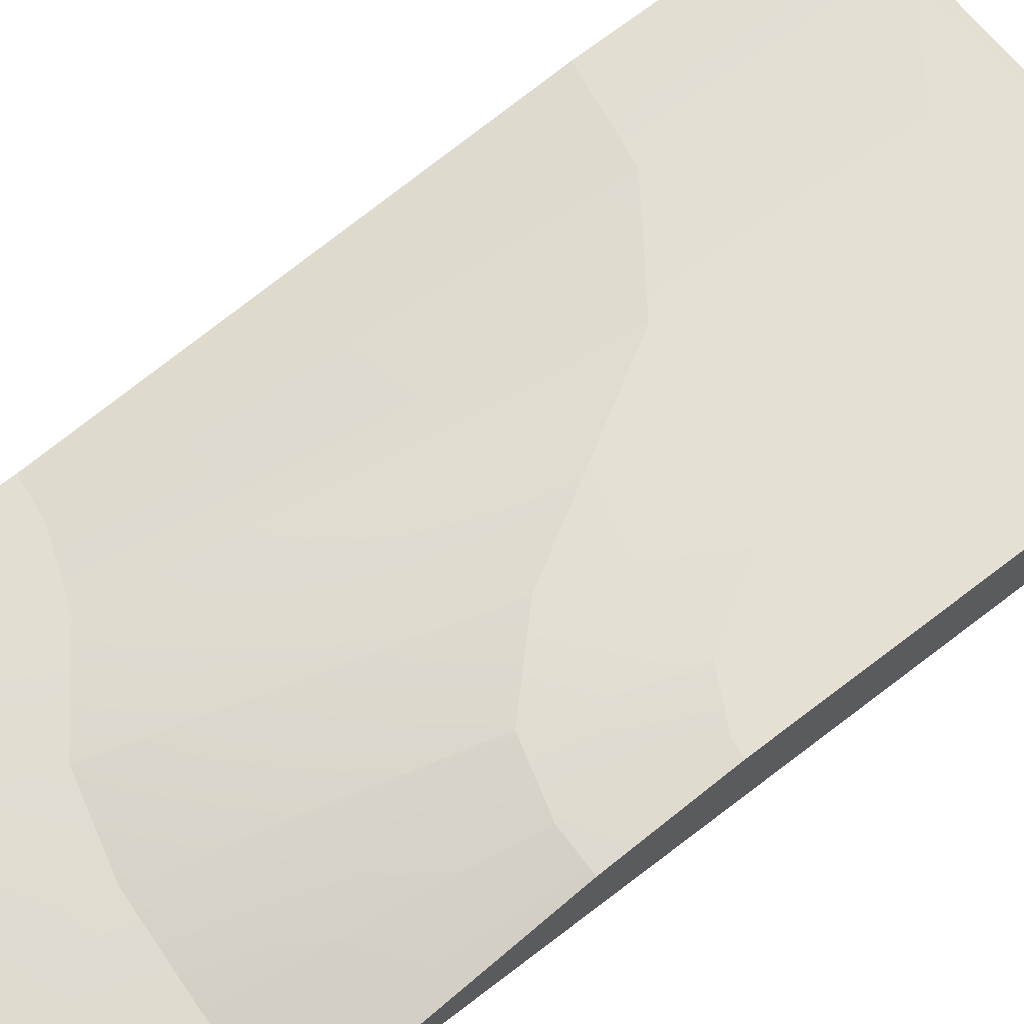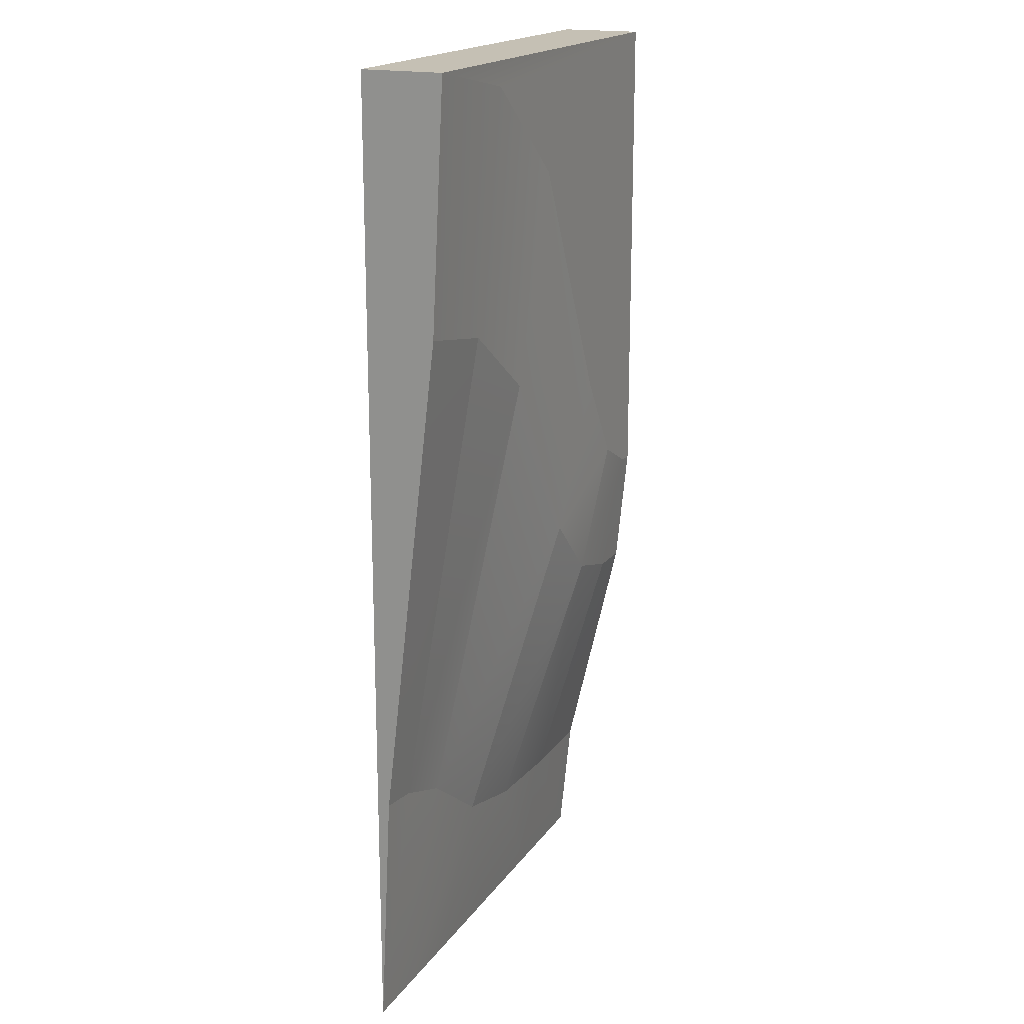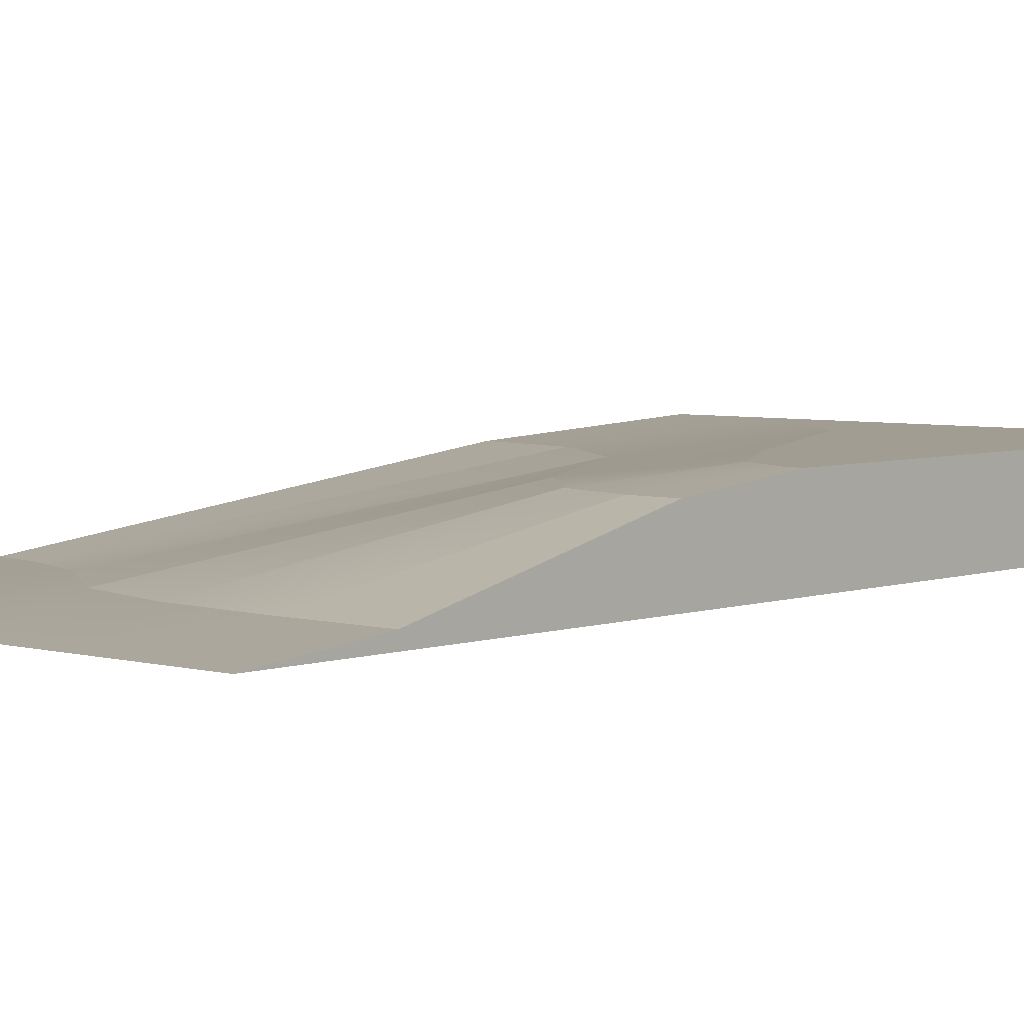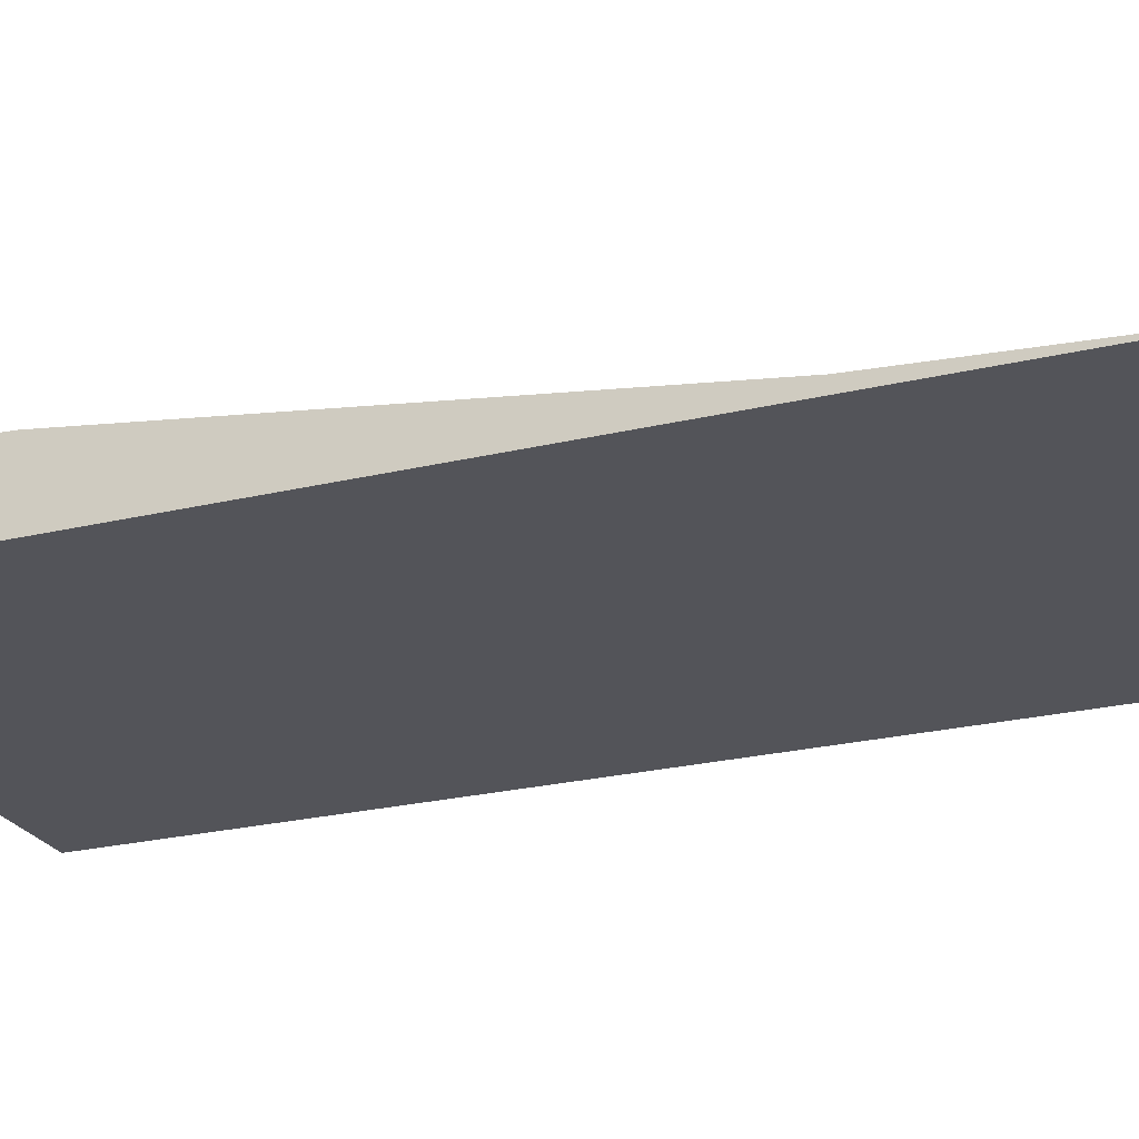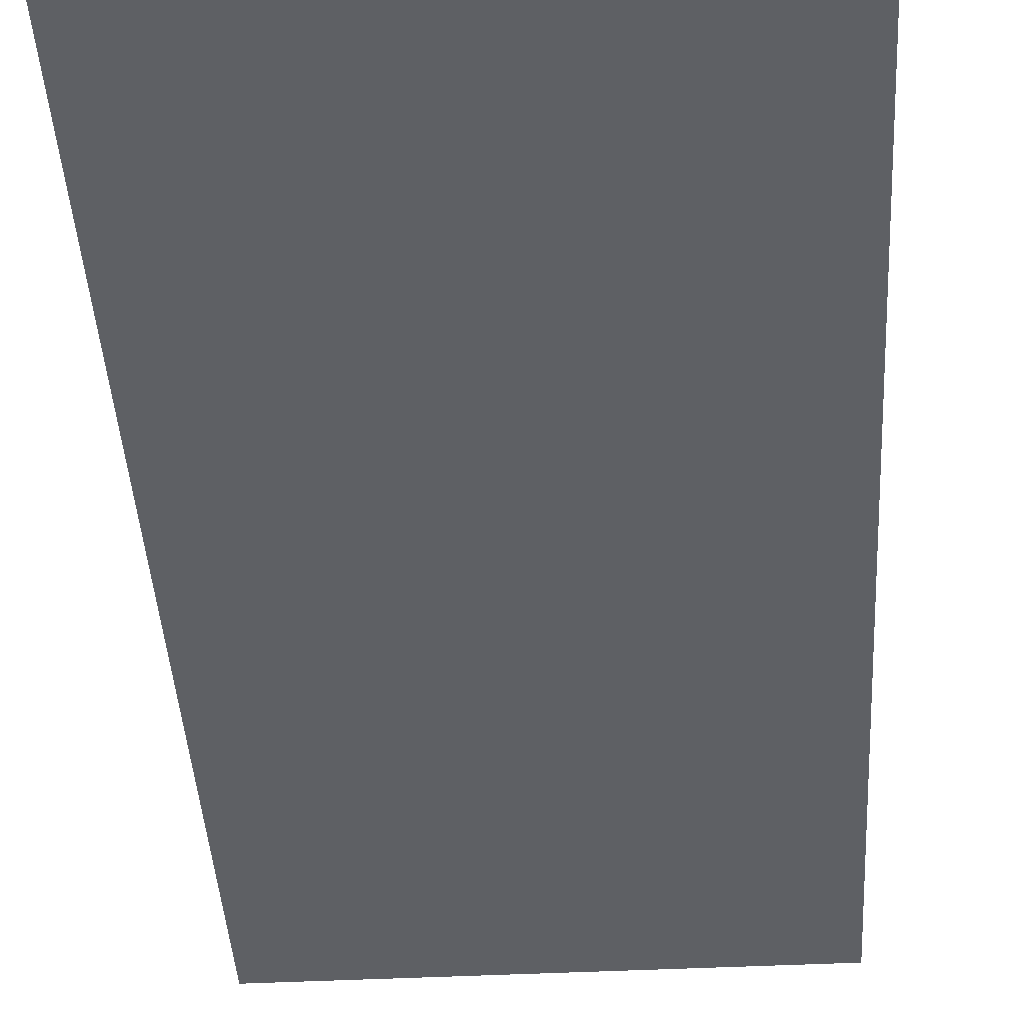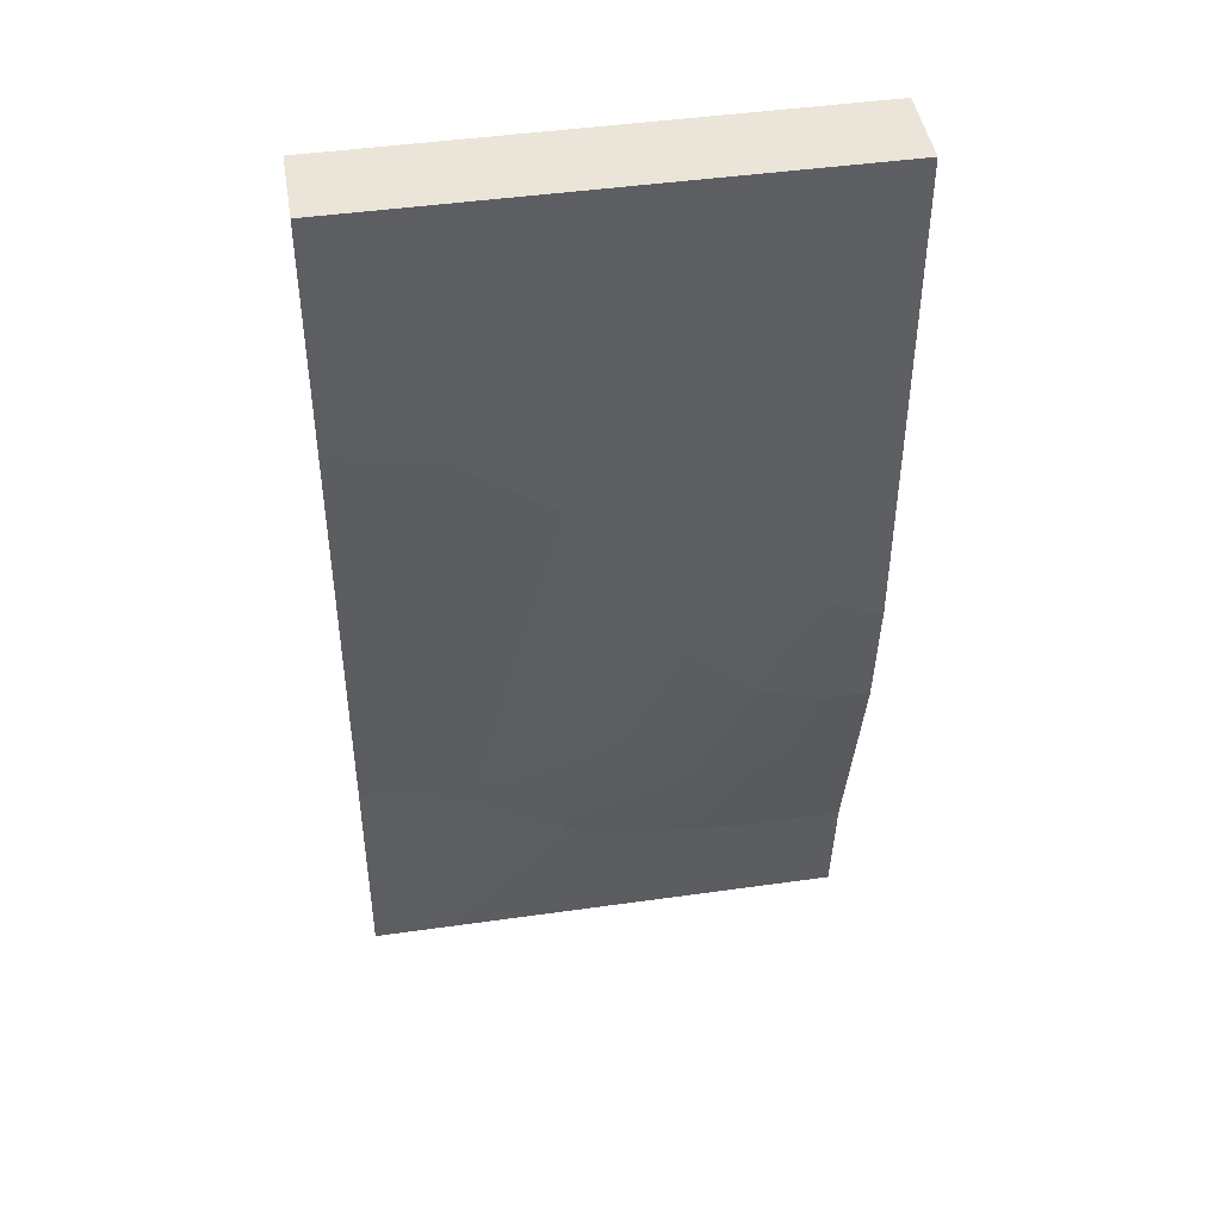
<metadata>
{"format":"obj","ext":"obj","renderer":"f3d","projection":"perspective","resolution":1024,"background":"white","views":[{"elev":65.3,"azim":-127.9,"up":"+Y"},{"elev":18.3,"azim":113.9,"up":"+Z"},{"elev":4.6,"azim":-138.3,"up":"+Y"},{"elev":-23.8,"azim":111.9,"up":"+Y"},{"elev":-42.9,"azim":3.4,"up":"+Y"},{"elev":45.3,"azim":170.7,"up":"+Z"}]}
</metadata>
<code>
o object1
g object1
v 1.398 -0 -4.5
v 1.098 -0 -4.5
v 0.8236 0.075 -3.185
v 1.229 0.075 -3.037
v 1.5 -0 -4.5
v 1.5 0 1.5
v -1.5 0 1.5
v -1.5 -0 -4.5
v -0.7235 -0 -4.5
v -0 -0 -4.5
v 0.6213 -0 -4.5
v -0.2745 0.075 -3.709
v 0.2785 0.075 -3.571
v -0.8236 0.425 -2.126
v -0.4072 0.425 -1.714
v 0.2745 0.425 -0.5549
v -0.75 0.5 -0.7847
v -0 0.5 0.7601
v 0.8921 0.425 -0.1115
v 0.7235 0.5 1.351
v 1.5 0.5 1.5
v 1.5 0.425 0
v 1.5 0.075 -3
v -1.098 0.5 -1.334
v -1.398 0.5 -1.491
v -1.5 0.5 -1.5
v -1.5 0.5 1.5
v -1.229 0.425 -2.243
v -1.5 0.425 -2.25
v -0.8921 0.075 -3.748
v -1.5 0.075 -3.75
f 1 2 3
f 2 13 3
f 10 12 13
f 9 30 12
f 8 31 30
f 9 8 30
f 10 9 12
f 11 10 13
f 2 11 13
f 4 5 1
f 4 23 5
f 1 3 4
f 6 7 8
f 6 8 9
f 9 10 6
f 10 11 6
f 11 2 6
f 2 1 6
f 1 5 6
f 13 12 14
f 12 30 14
f 30 28 14
f 30 31 28
f 31 29 28
f 13 14 15
f 3 13 15
f 4 3 16
f 4 16 19
f 19 23 4
f 19 22 23
f 3 15 16
f 16 15 17
f 15 24 17
f 15 14 24
f 14 25 24
f 29 26 25
f 28 29 25
f 14 28 25
f 19 16 18
f 20 22 19
f 20 21 22
f 27 21 20
f 20 18 27
f 18 17 27
f 17 25 26
f 17 24 25
f 17 26 27
f 19 18 20
f 16 17 18
f 26 29 31
f 31 8 7
f 7 26 31
f 7 27 26
f 6 21 7
f 21 27 7
f 22 21 6
f 23 6 5
f 23 22 6

</code>
